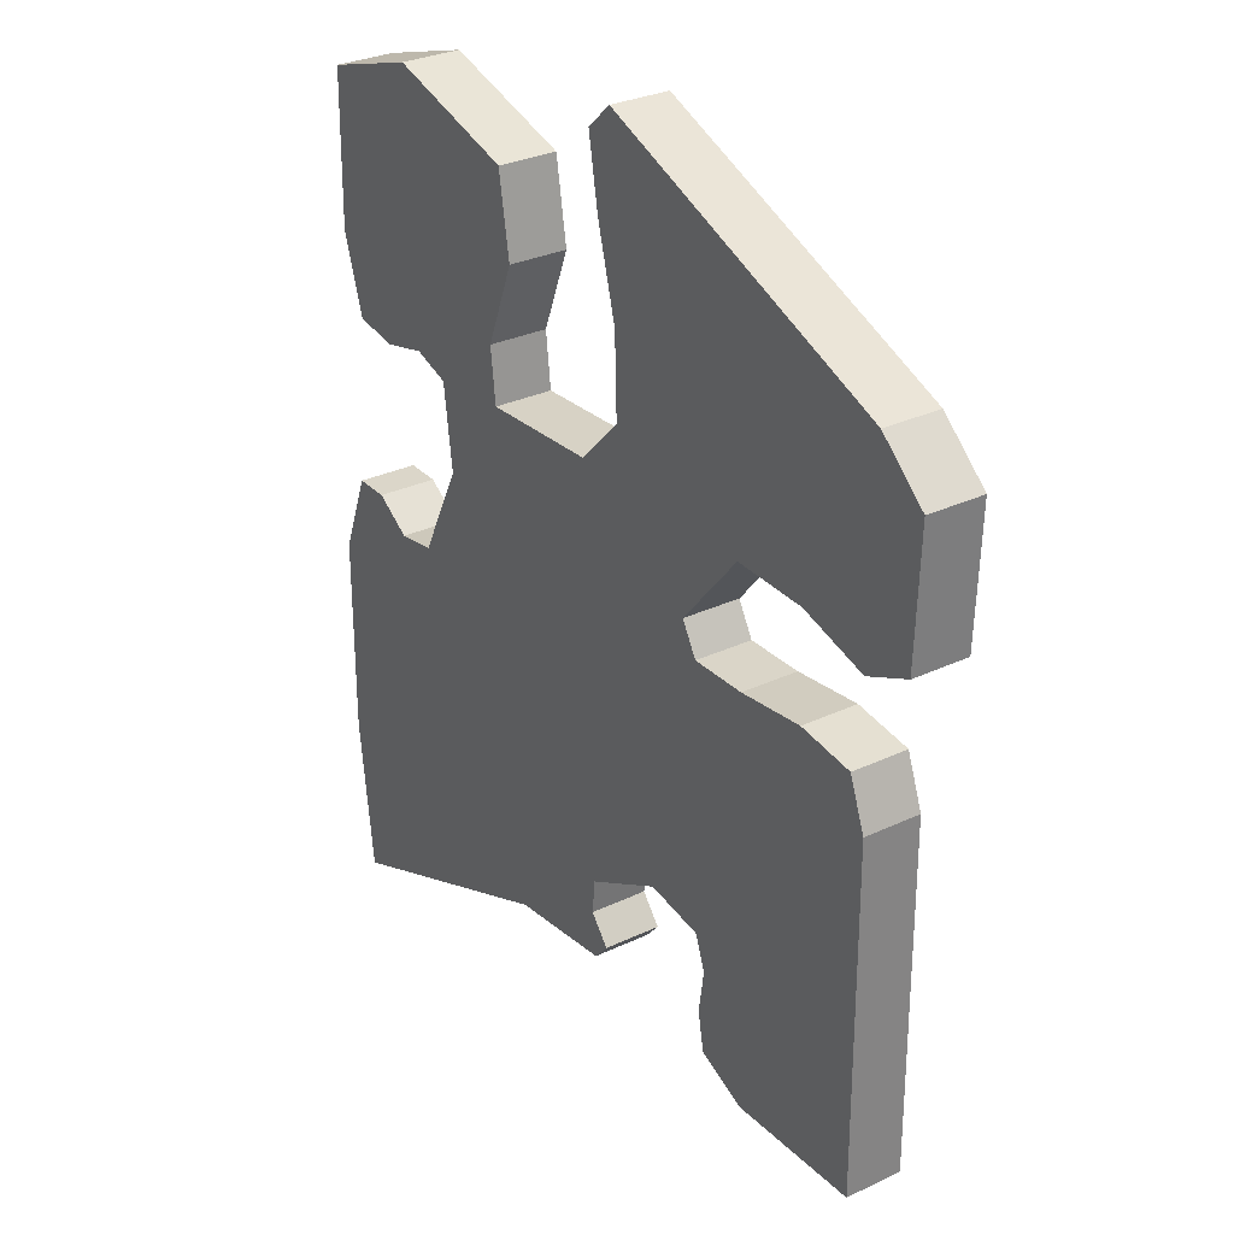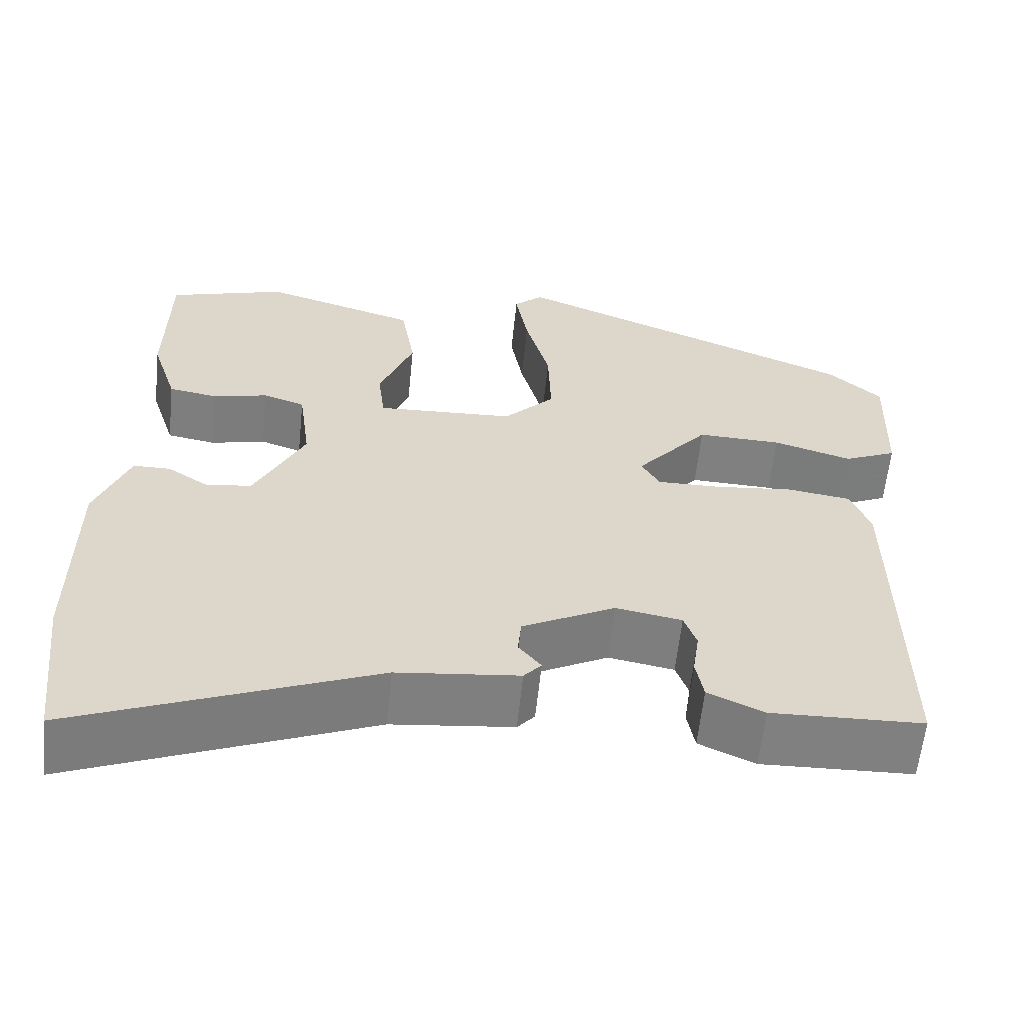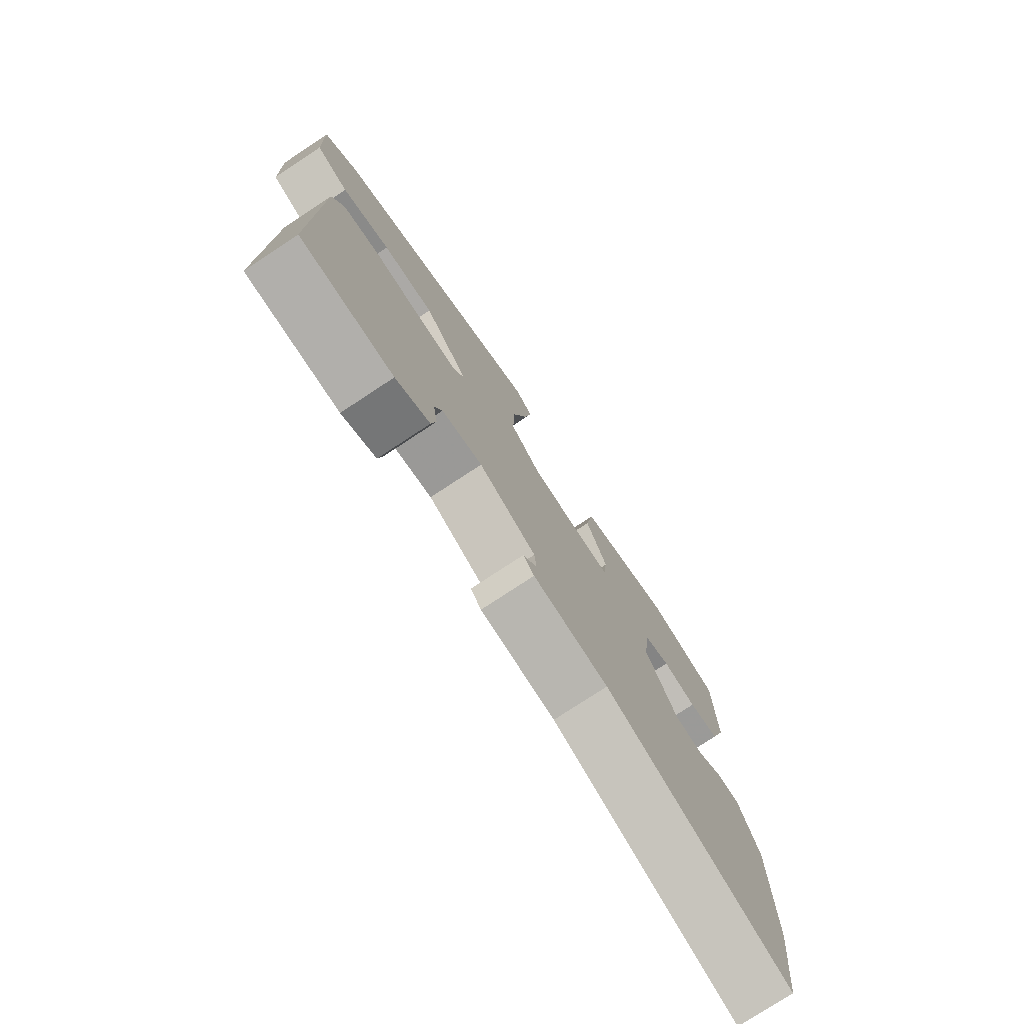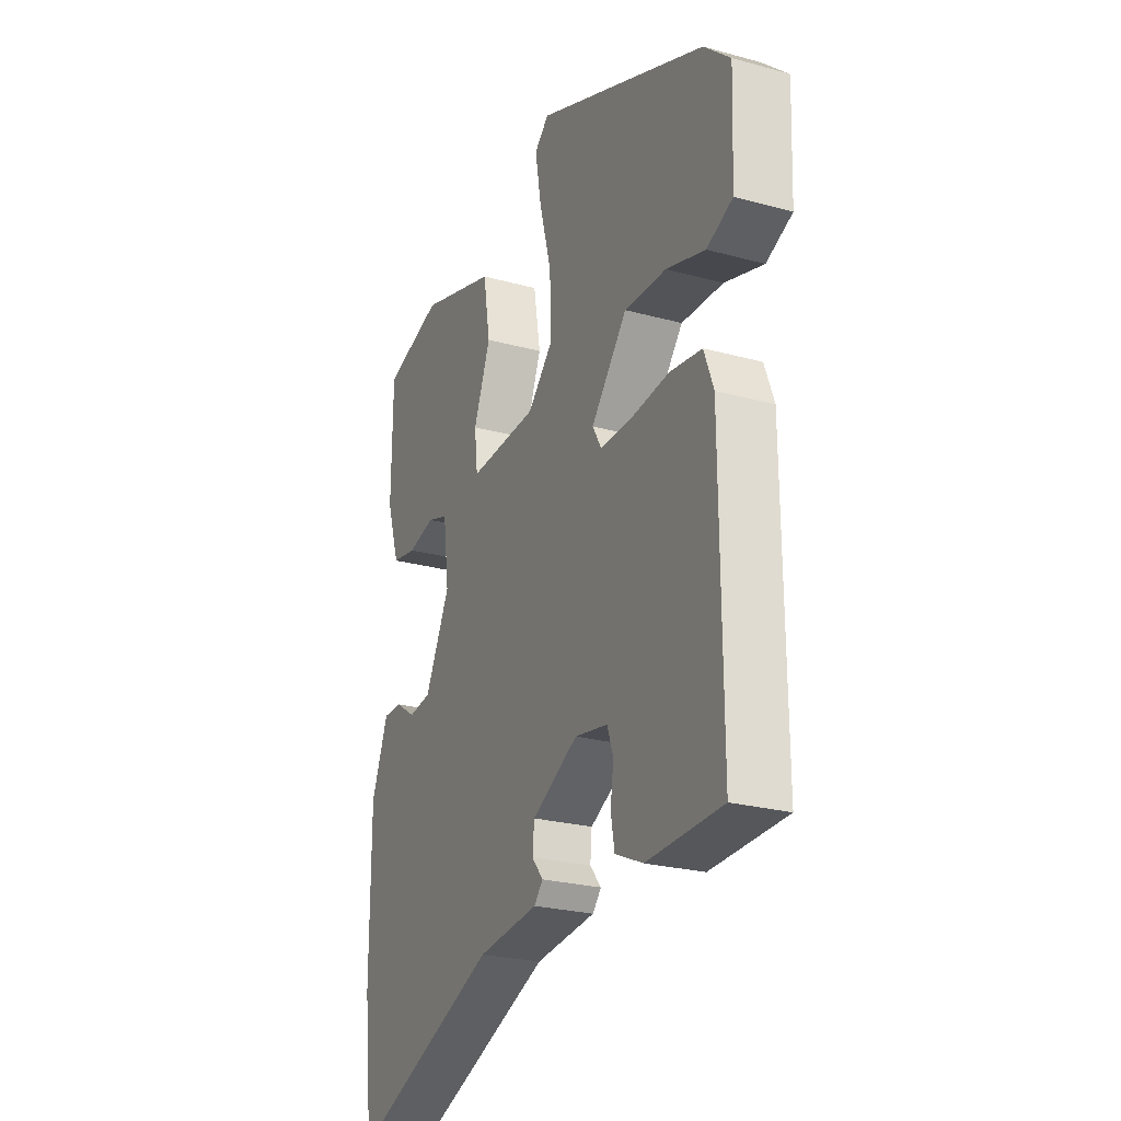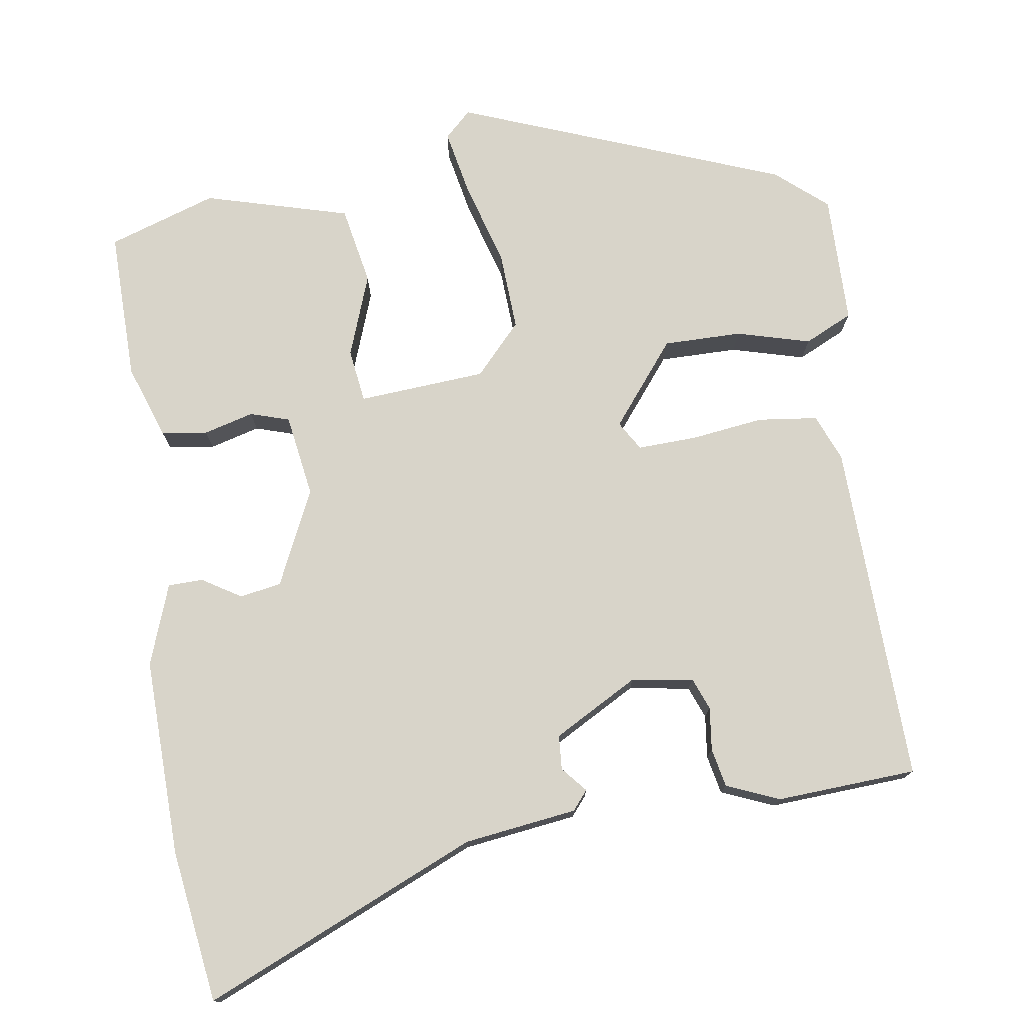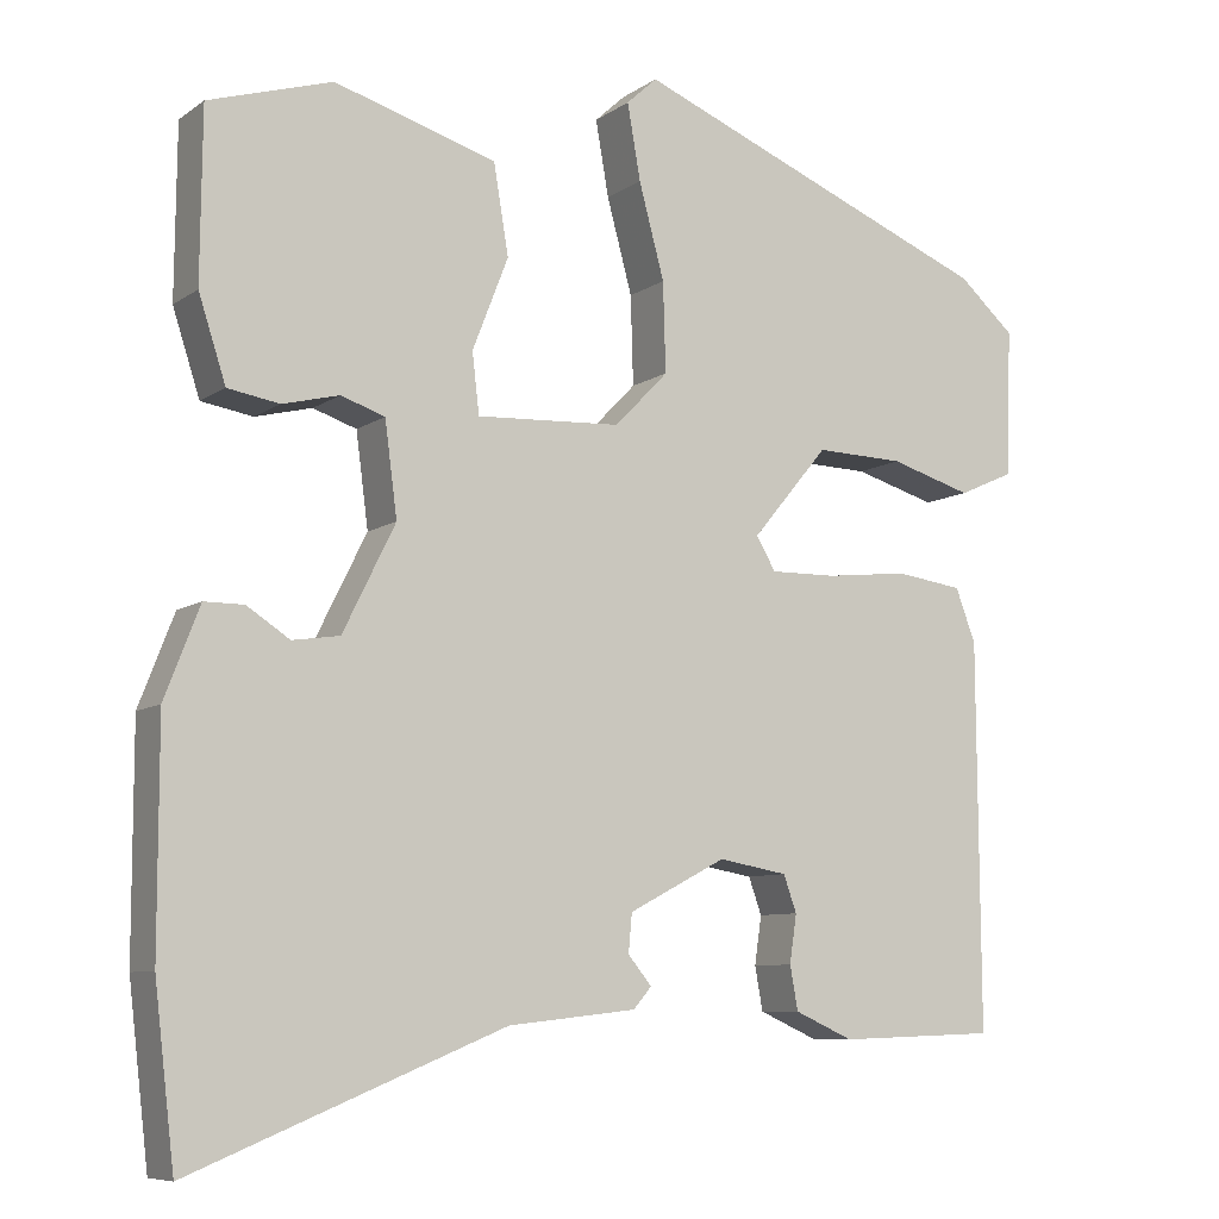
<metadata>
{"format":"obj","ext":"obj","renderer":"f3d","projection":"perspective","resolution":1024,"background":"white","views":[{"elev":30.0,"azim":-124.6,"up":"+Z"},{"elev":-60.1,"azim":174.1,"up":"+Z"},{"elev":-76.9,"azim":-56.6,"up":"+Z"},{"elev":-24.7,"azim":-114.2,"up":"+Z"},{"elev":75.6,"azim":170.1,"up":"+Y"},{"elev":-8.1,"azim":150.3,"up":"+Z"}]}
</metadata>
<code>
v 0.508 0.07 -0.429
v 0.485 0.07 -0.626
v 0.128 0.07 -0.481
v -0.018 0.07 -0.465
v -0.039 0.07 -0.441
v -0.012 0.07 -0.408
v -0.016 0.07 -0.364
v -0.127 0.07 -0.306
v -0.206 0.07 -0.32
v -0.221 0.07 -0.362
v -0.213 0.07 -0.417
v -0.222 0.07 -0.467
v -0.289 0.07 -0.497
v -0.47 0.07 -0.491
v -0.467 0.07 -0.051
v -0.444 0.07 0.01
v -0.367 0.07 0.021
v -0.273 0.07 0.011
v -0.197 0.07 0.01
v -0.175 0.07 0.048
v -0.262 0.07 0.152
v -0.363 0.07 0.149
v -0.457 0.07 0.121
v -0.52 0.07 0.149
v -0.526 0.07 0.317
v -0.462 0.07 0.374
v -0.047 0.07 0.544
v -0.012 0.07 0.512
v -0.027 0.07 0.426
v -0.056 0.07 0.318
v -0.059 0.07 0.216
v 0.002 0.07 0.153
v 0.167 0.07 0.145
v 0.175 0.07 0.214
v 0.134 0.07 0.319
v 0.151 0.07 0.421
v 0.336 0.07 0.477
v 0.477 0.07 0.434
v 0.479 0.07 0.24
v 0.448 0.07 0.144
v 0.389 0.07 0.134
v 0.324 0.07 0.15
v 0.274 0.07 0.133
v 0.26 0.07 0.026
v 0.32 0.07 -0.095
v 0.374 0.07 -0.103
v 0.423 0.07 -0.071
v 0.468 0.07 -0.071
v 0.508 0.07 -0.174
v 0.508 0 -0.429
v 0.485 0 -0.626
v 0.128 0 -0.481
v -0.018 0 -0.465
v -0.039 0 -0.441
v -0.012 0 -0.408
v -0.016 0 -0.364
v -0.127 0 -0.306
v -0.206 0 -0.32
v -0.221 0 -0.362
v -0.213 0 -0.417
v -0.222 0 -0.467
v -0.289 0 -0.497
v -0.47 0 -0.491
v -0.467 0 -0.051
v -0.444 0 0.01
v -0.367 0 0.021
v -0.273 0 0.011
v -0.197 0 0.01
v -0.175 0 0.048
v -0.262 0 0.152
v -0.363 0 0.149
v -0.457 0 0.121
v -0.52 0 0.149
v -0.526 0 0.317
v -0.462 0 0.374
v -0.047 0 0.544
v -0.012 0 0.512
v -0.027 0 0.426
v -0.056 0 0.318
v -0.059 0 0.216
v 0.002 0 0.153
v 0.167 0 0.145
v 0.175 0 0.214
v 0.134 0 0.319
v 0.151 0 0.421
v 0.336 0 0.477
v 0.477 0 0.434
v 0.479 0 0.24
v 0.448 0 0.144
v 0.389 0 0.134
v 0.324 0 0.15
v 0.274 0 0.133
v 0.26 0 0.026
v 0.32 0 -0.095
v 0.374 0 -0.103
v 0.423 0 -0.071
v 0.468 0 -0.071
v 0.508 0 -0.174
f 46 47 48 49
f 45 46 49 1
f 39 40 41 42
f 39 42 43
f 38 39 43
f 37 38 43
f 34 35 36 37
f 33 34 37 43
f 32 33 43 44
f 27 28 29 30
f 25 26 27 30
f 25 30 31
f 22 23 24 25
f 21 22 25 31
f 20 21 31 32
f 15 16 17 18
f 15 18 19
f 14 15 19
f 10 11 12 13
f 9 10 13 14
f 3 4 5 6
f 3 6 7
f 45 1 2 3
f 45 3 7
f 44 45 7 8
f 32 44 8 9
f 19 20 32
f 9 14 19 32
f 98 97 96 95
f 50 98 95 94
f 91 90 89 88
f 92 91 88
f 92 88 87
f 92 87 86
f 86 85 84 83
f 92 86 83 82
f 93 92 82 81
f 79 78 77 76
f 79 76 75 74
f 80 79 74
f 74 73 72 71
f 80 74 71 70
f 81 80 70 69
f 67 66 65 64
f 68 67 64
f 68 64 63
f 62 61 60 59
f 63 62 59 58
f 55 54 53 52
f 56 55 52
f 52 51 50 94
f 56 52 94
f 57 56 94 93
f 58 57 93 81
f 81 69 68
f 81 68 63 58
f 1 50 51 2
f 2 51 52 3
f 3 52 53 4
f 4 53 54 5
f 5 54 55 6
f 6 55 56 7
f 7 56 57 8
f 8 57 58 9
f 9 58 59 10
f 10 59 60 11
f 11 60 61 12
f 12 61 62 13
f 13 62 63 14
f 14 63 64 15
f 15 64 65 16
f 16 65 66 17
f 17 66 67 18
f 18 67 68 19
f 19 68 69 20
f 20 69 70 21
f 21 70 71 22
f 22 71 72 23
f 23 72 73 24
f 24 73 74 25
f 25 74 75 26
f 26 75 76 27
f 27 76 77 28
f 28 77 78 29
f 29 78 79 30
f 30 79 80 31
f 31 80 81 32
f 32 81 82 33
f 33 82 83 34
f 34 83 84 35
f 35 84 85 36
f 36 85 86 37
f 37 86 87 38
f 38 87 88 39
f 39 88 89 40
f 40 89 90 41
f 41 90 91 42
f 42 91 92 43
f 43 92 93 44
f 44 93 94 45
f 45 94 95 46
f 46 95 96 47
f 47 96 97 48
f 48 97 98 49
f 49 98 50 1

</code>
